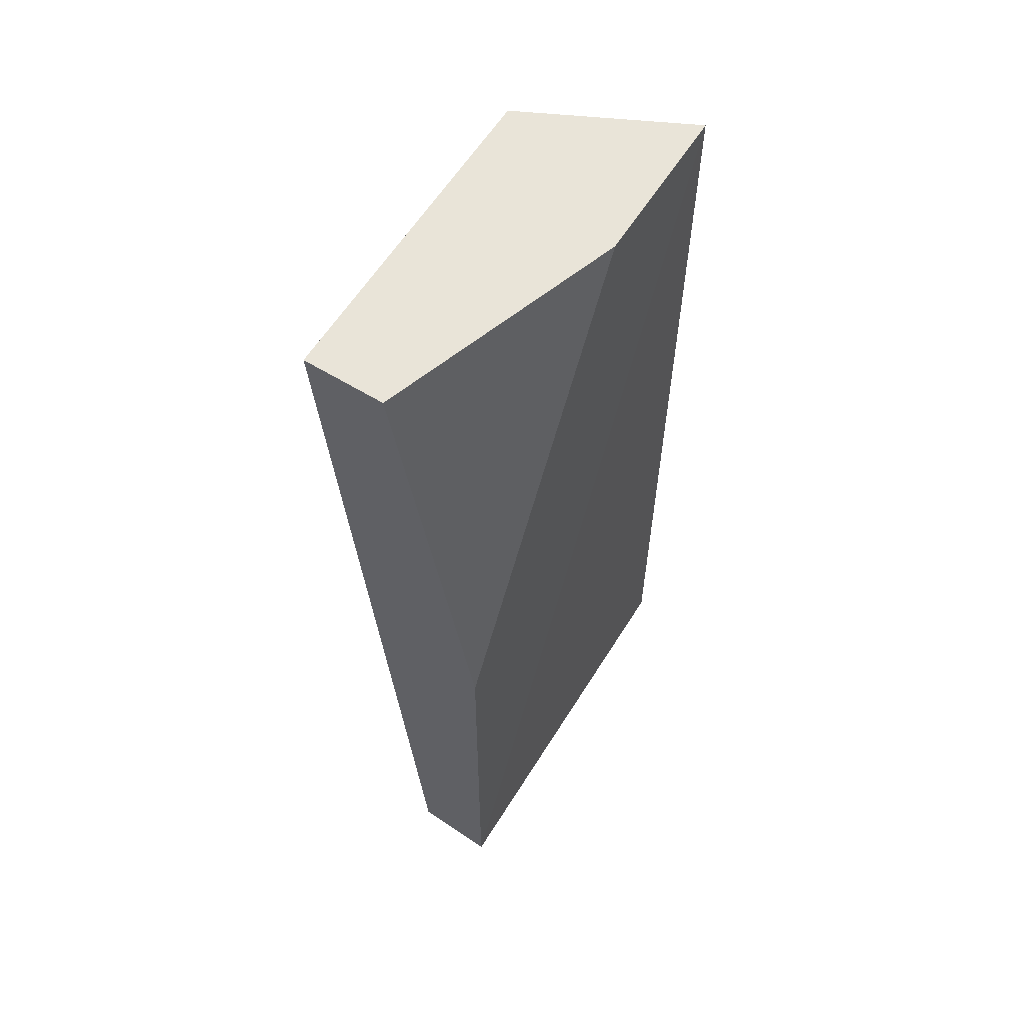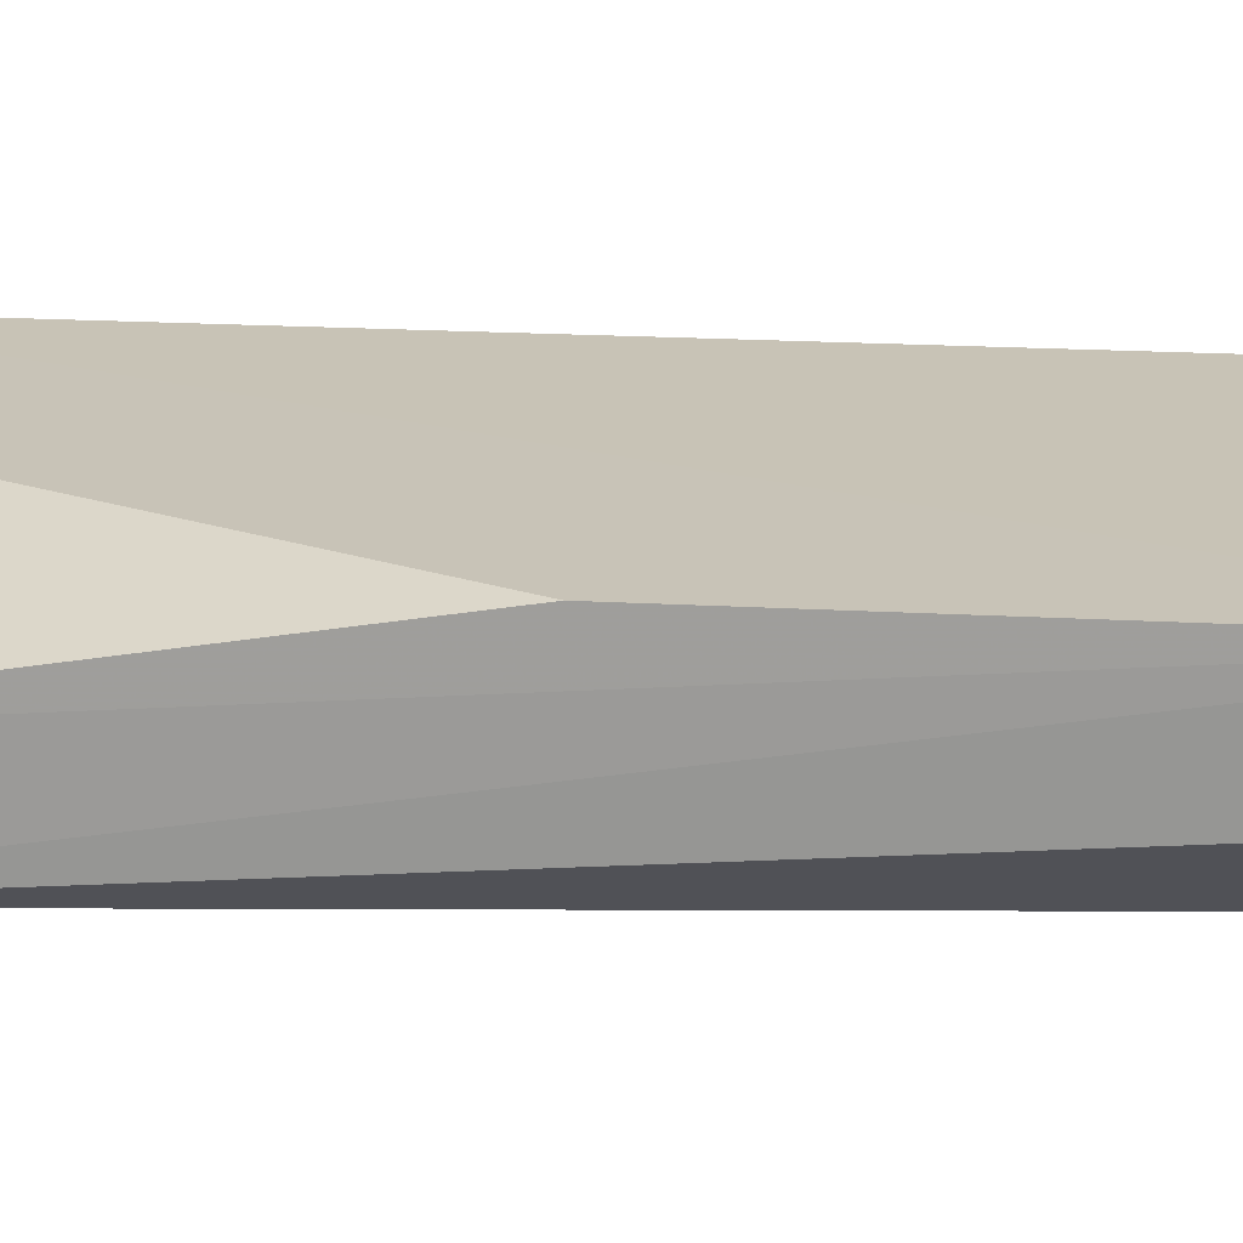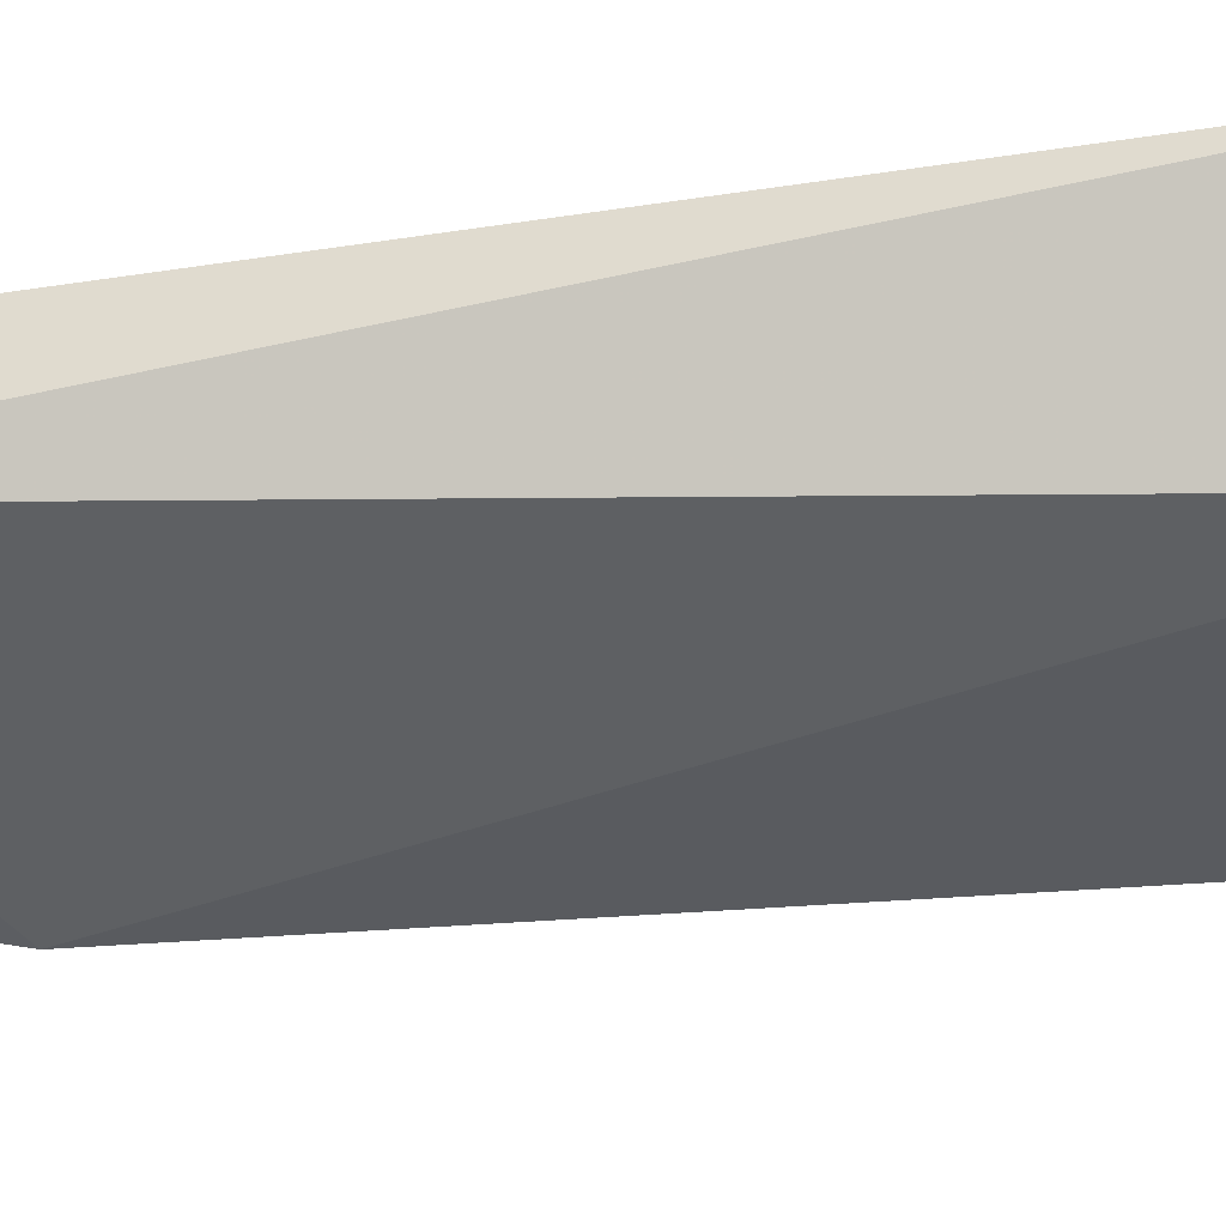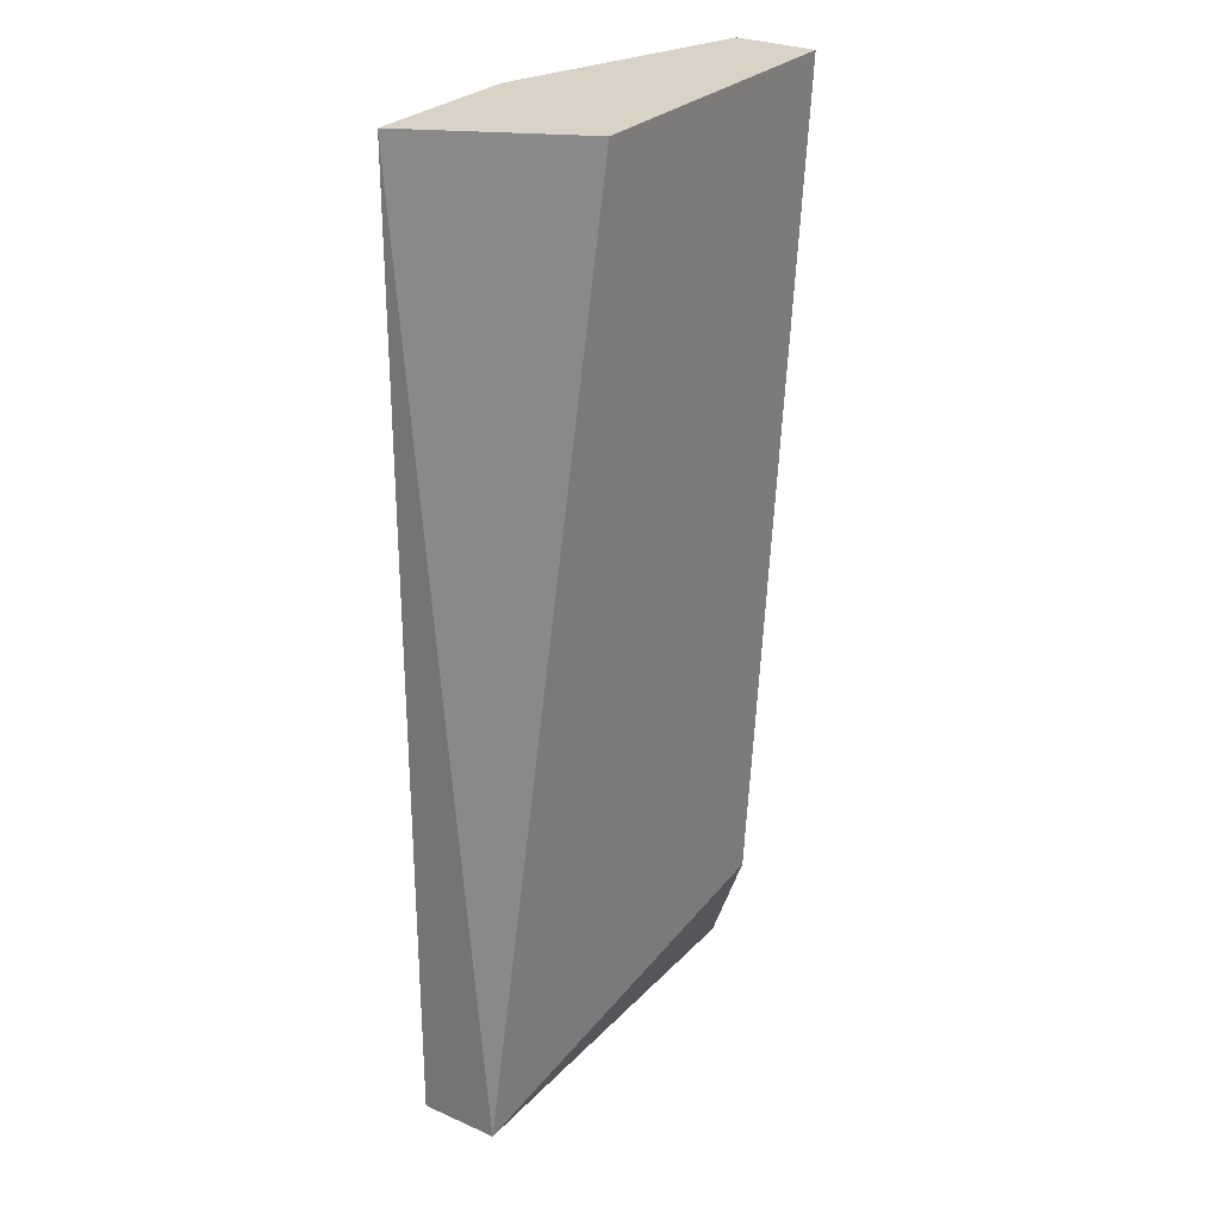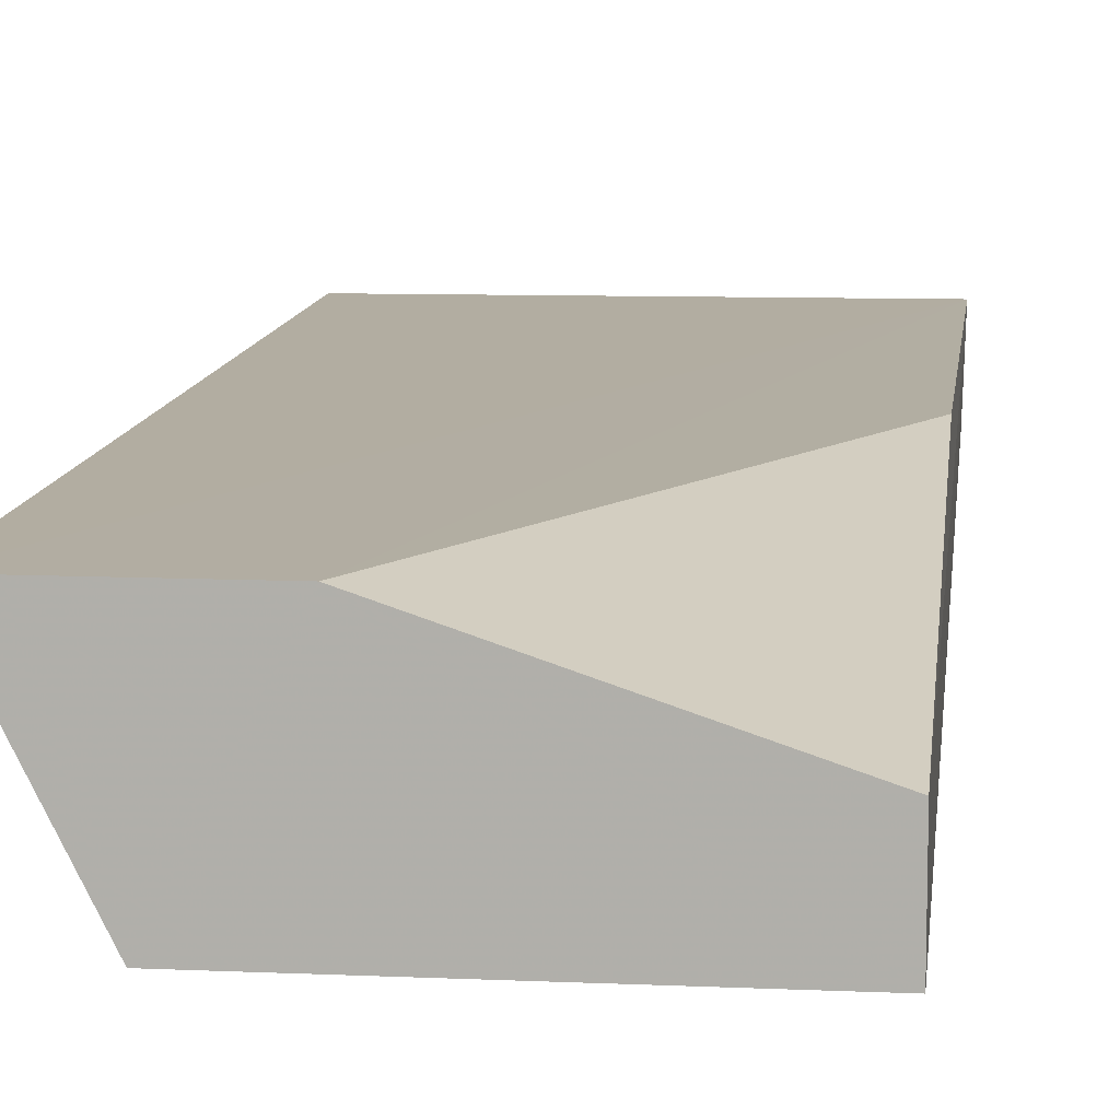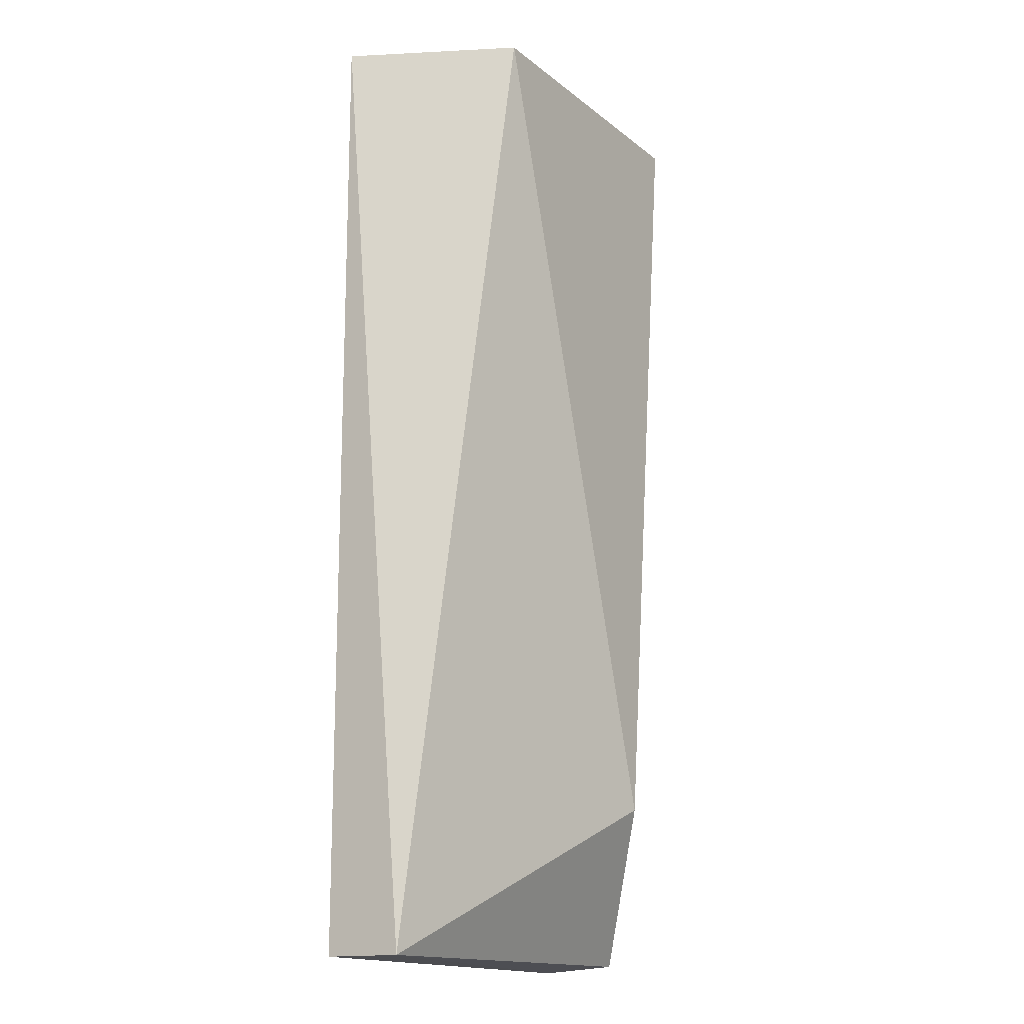
<metadata>
{"format":"obj","ext":"obj","renderer":"f3d","projection":"perspective","resolution":1024,"background":"white","views":[{"elev":60.7,"azim":-57.9,"up":"+Y"},{"elev":19.6,"azim":-83.9,"up":"+Z"},{"elev":-32.2,"azim":102.6,"up":"+Z"},{"elev":27.9,"azim":123.8,"up":"+Y"},{"elev":10.5,"azim":-173.6,"up":"+Z"},{"elev":-15.5,"azim":122.7,"up":"+Y"}]}
</metadata>
<code>
v -0.0819 0.2925 -0.2146
v -0.1092 0.1833 -0.2237
v -0.1095 0.1826 -0.2145
v -0.0637 0.1833 -0.2146
v -0.0728 0.2925 -0.2328
v -0.1092 0.2925 -0.2328
v -0.1001 0.2015 -0.2328
v -0.0637 0.1833 -0.2237
v -0.0637 0.2925 -0.2146
v -0.1092 0.2925 -0.2237
v -0.1092 0.2379 -0.2146
f 10 3 11
f 2 3 6
f 1 5 6
f 2 6 7
f 6 5 7
f 3 2 8
f 4 3 8
f 2 7 8
f 7 5 8
f 1 3 9
f 3 4 9
f 5 1 9
f 4 8 9
f 8 5 9
f 1 6 10
f 6 3 10
f 3 1 11
f 1 10 11

</code>
